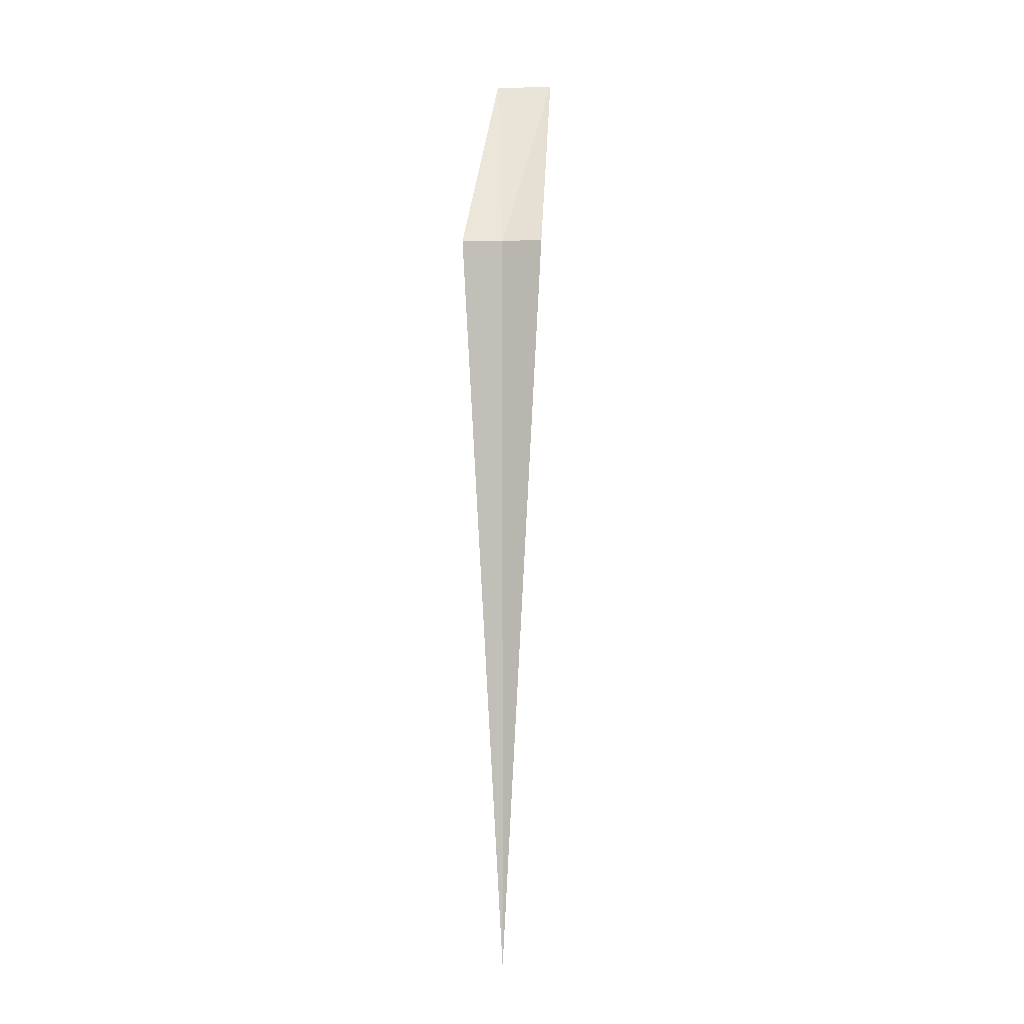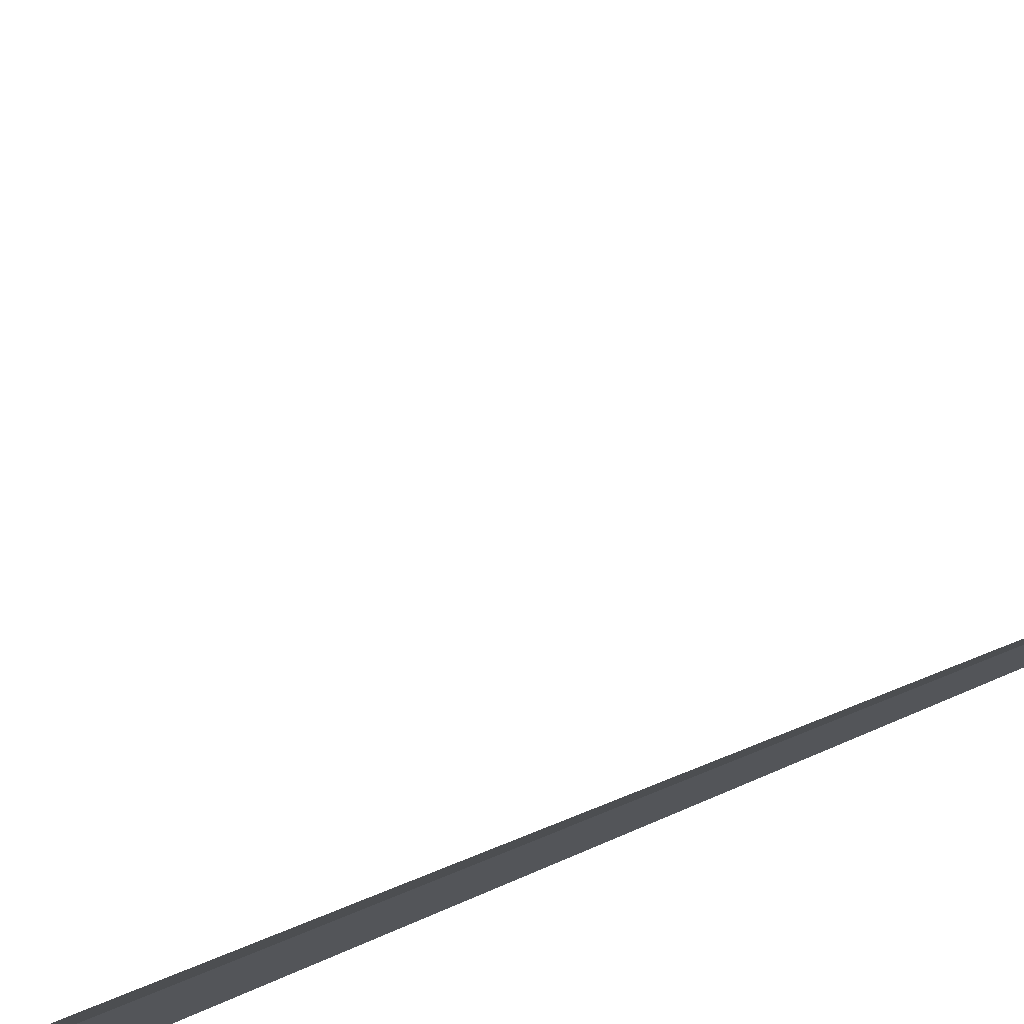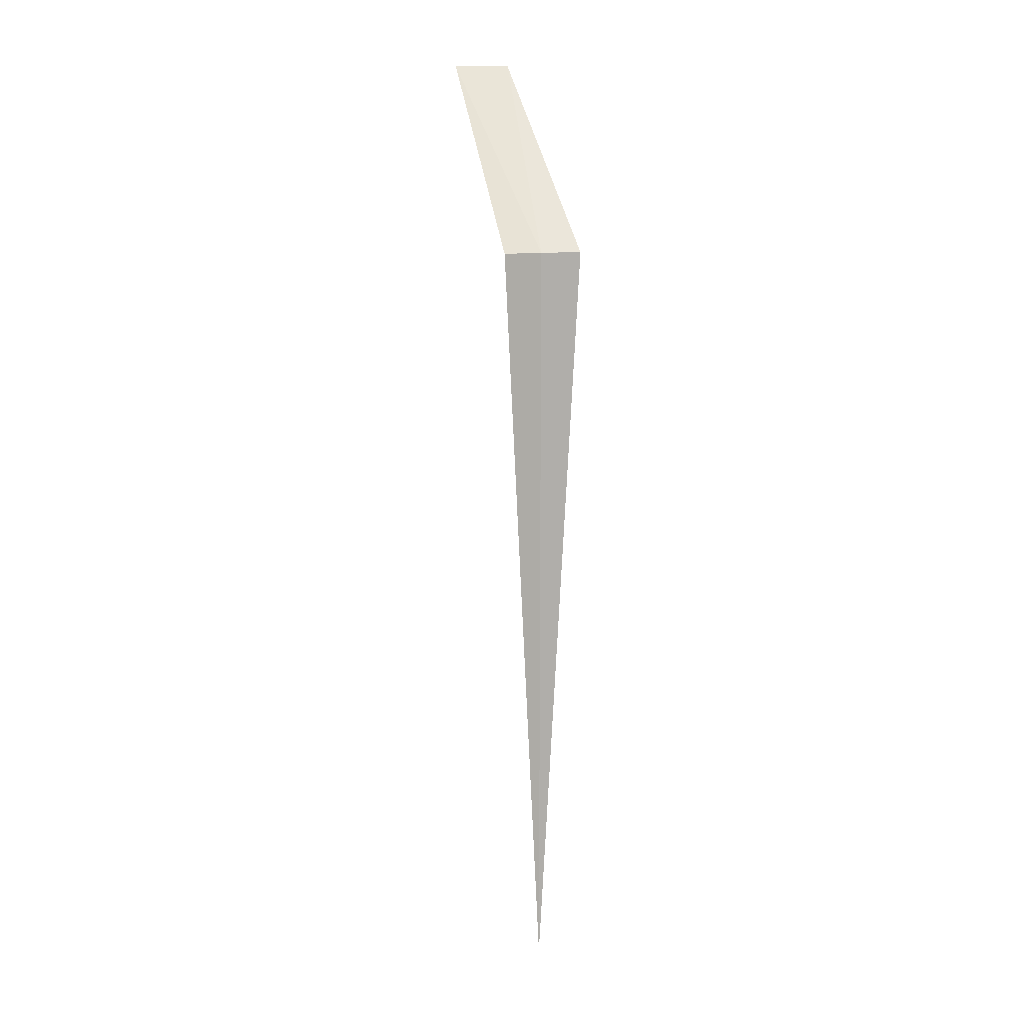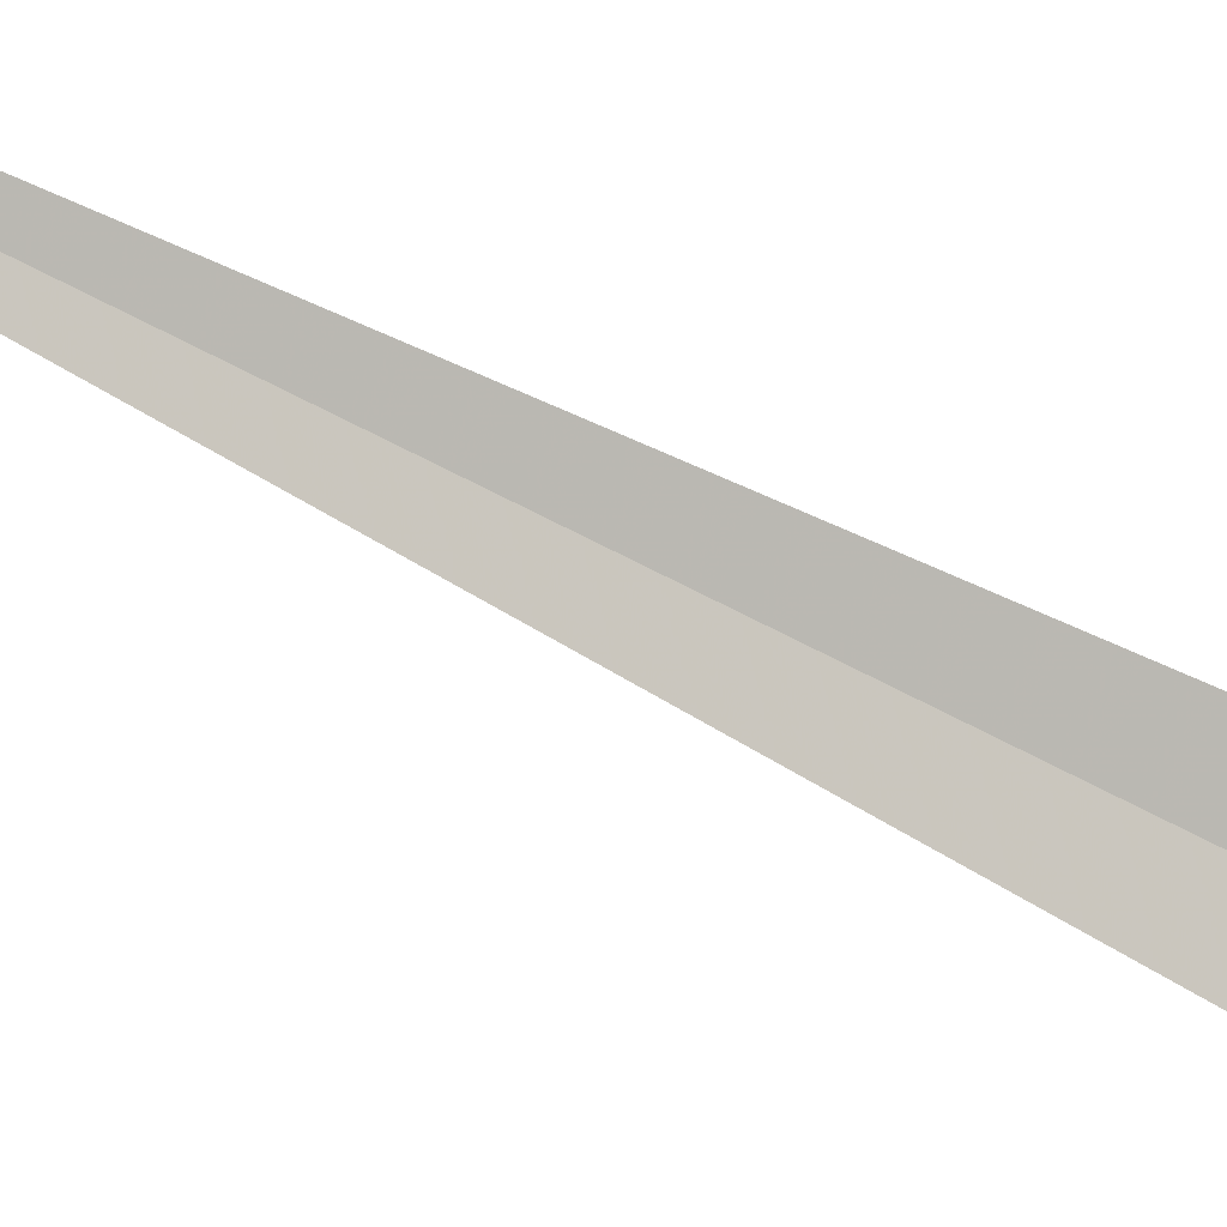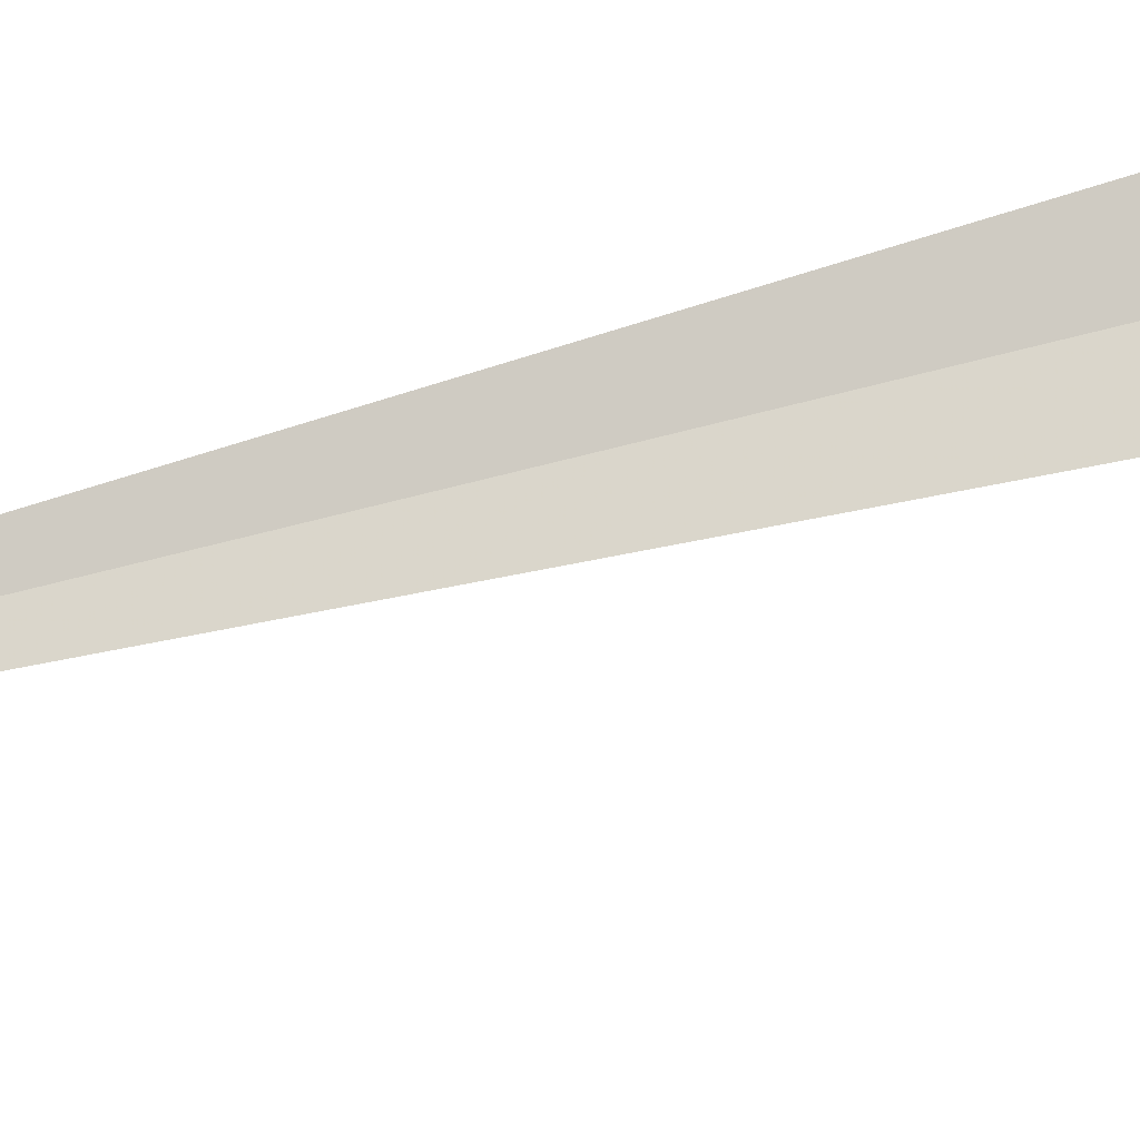
<metadata>
{"format":"obj","ext":"obj","renderer":"f3d","projection":"perspective","resolution":1024,"background":"white","views":[{"elev":3.4,"azim":-33.5,"up":"+Z"},{"elev":-50.2,"azim":118.5,"up":"+Y"},{"elev":12.0,"azim":-60.0,"up":"+Z"},{"elev":-53.9,"azim":-121.0,"up":"+Y"},{"elev":-66.2,"azim":-75.3,"up":"+Y"}]}
</metadata>
<code>
v 20.25 15.11 8
v 19.9 15.35 8
v 21.31 16.82 10
v 21.79 16.42 10
v 20.55 14.8 8
v 20.25 15.11 0
f 1 3 2
f 1 4 3
f 1 5 4
f 1 2 6
f 1 6 5

</code>
